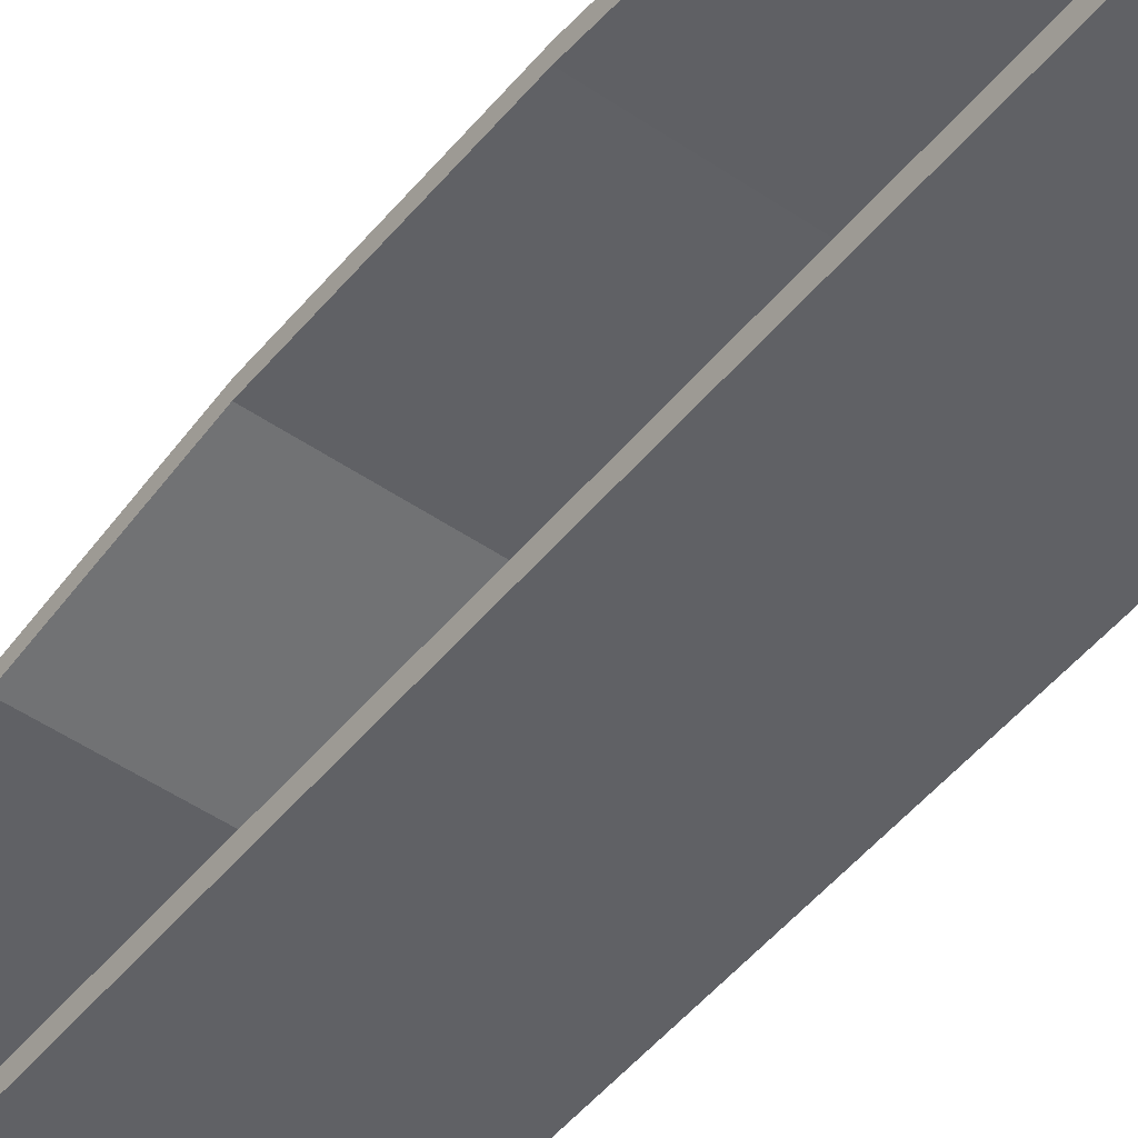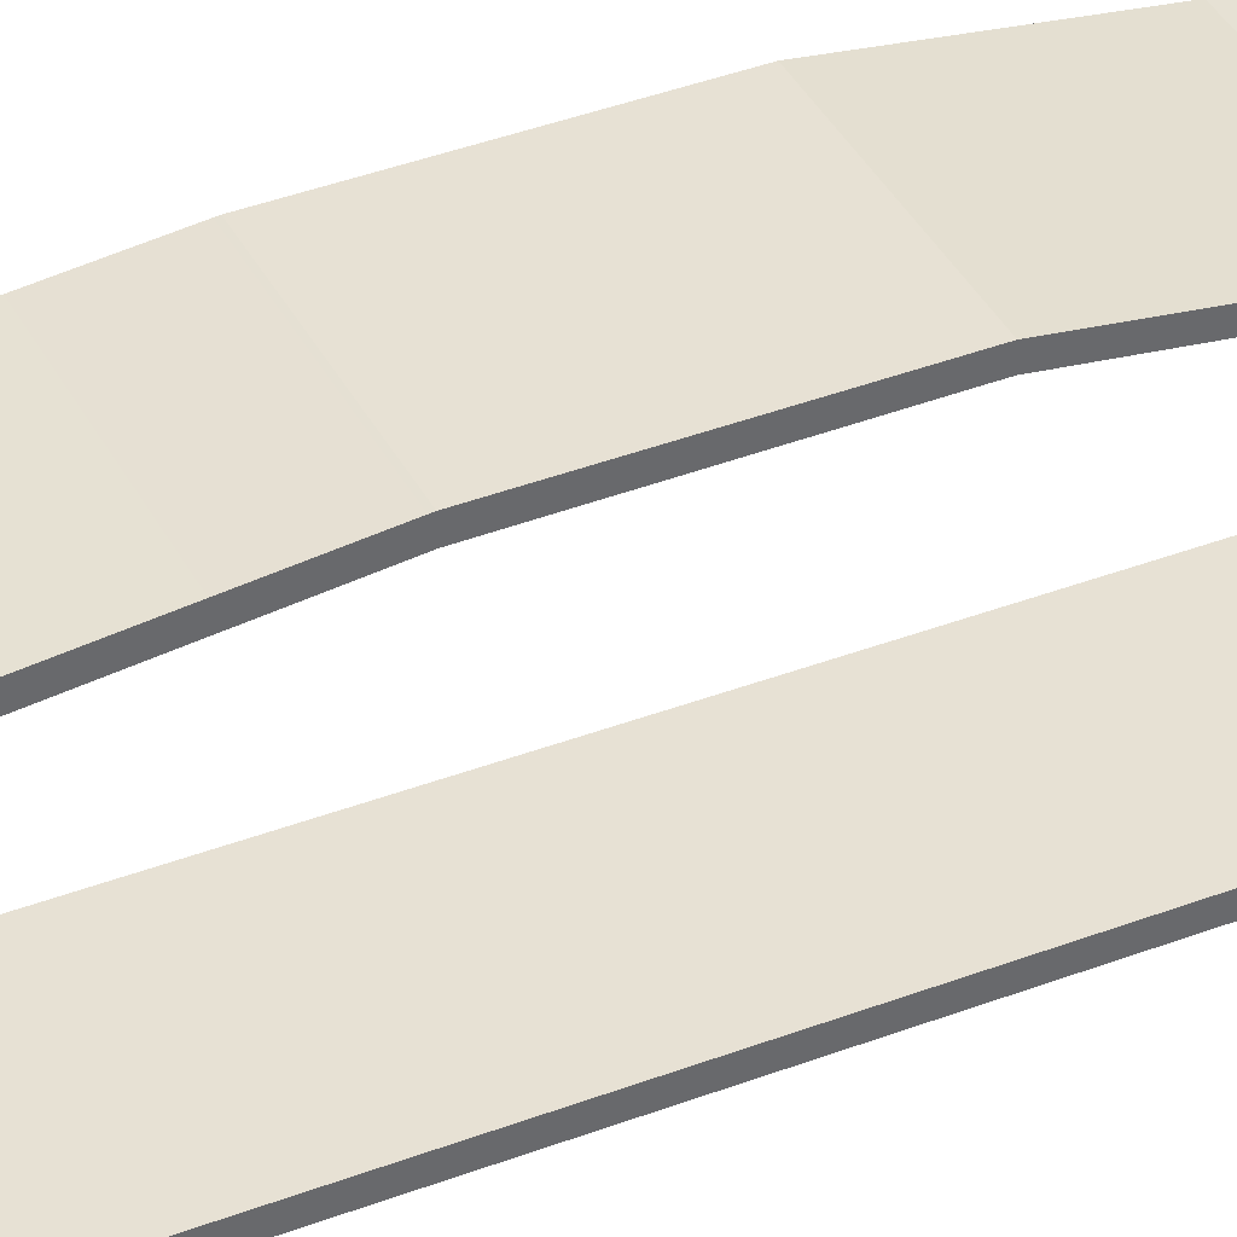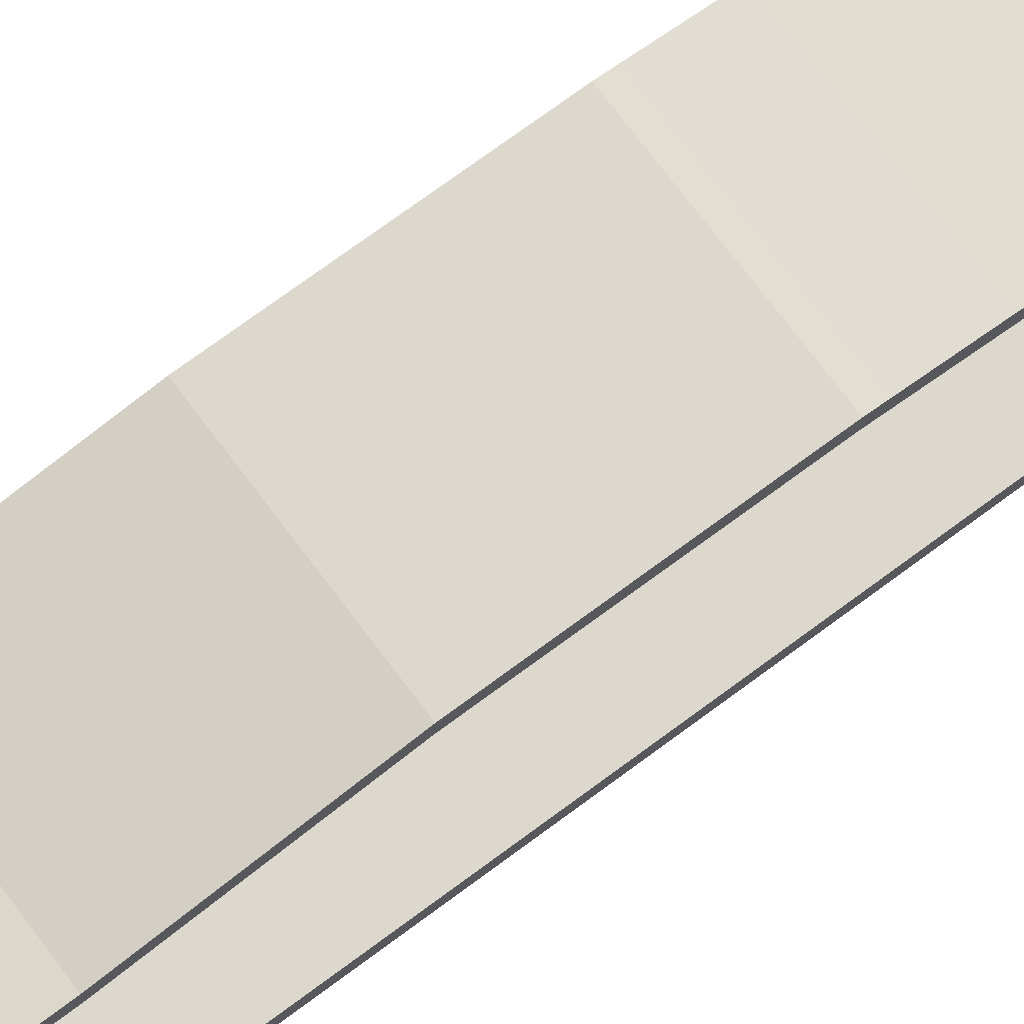
<metadata>
{"format":"obj","ext":"obj","renderer":"f3d","projection":"perspective","resolution":1024,"background":"white","views":[{"elev":-48.9,"azim":-37.4,"up":"+Y"},{"elev":39.4,"azim":64.7,"up":"+Y"},{"elev":72.4,"azim":-126.7,"up":"+Y"}]}
</metadata>
<code>
g SM_Veh_Excavator_01_Track_r
v -0.4331 0.5471 -2.625
v -0.4331 0.3415 -2.849
v -0.4331 0.03398 -2.924
v -0.4331 -0.3237 -2.837
v -0.4331 -0.5363 -2.564
v -0.4331 -0.5326 -2.106
v -0.4331 -0.5388 2.195
v -0.4331 -0.4486 2.476
v -0.4331 -0.2062 2.662
v -0.4331 0.0925 2.741
v -0.4331 0.3964 2.61
v -0.4331 0.5956 2.336
v -0.4331 0.6162 -2.639
v -0.4331 0.3859 -2.913
v -0.4331 0.03509 -3.003
v -0.4331 -0.359 -2.906
v -0.4331 -0.6139 -2.585
v -0.4331 -0.6122 -2.115
v -0.4331 -0.6182 2.204
v -0.4331 -0.5207 2.508
v -0.4331 -0.2473 2.728
v -0.4331 0.09033 2.818
v -0.4331 0.4454 2.668
v -0.4331 0.6703 2.362
v -0.009162 0.6162 -2.639
v -0.009161 0.3859 -2.913
v -0.009161 0.03509 -3.003
v -0.009161 -0.359 -2.906
v -0.009161 -0.6139 -2.585
v -0.009161 -0.6122 -2.115
v -0.009161 -0.6182 2.204
v -0.009161 -0.5207 2.508
v -0.009161 -0.2473 2.728
v -0.009161 0.09033 2.818
v -0.009161 0.4454 2.668
v -0.009161 0.6703 2.362
v -0.009161 -0.5326 -2.106
v -0.009161 -0.5363 -2.564
v -0.009161 -0.3237 -2.837
v -0.009161 0.03398 -2.924
v -0.009161 0.3415 -2.849
v -0.009161 0.5471 -2.625
v -0.009161 0.5956 2.336
v -0.009161 0.3964 2.61
v -0.009161 0.0925 2.741
v -0.009161 -0.2062 2.662
v -0.009161 -0.4486 2.476
v -0.009161 -0.5388 2.195
v 0.4331 0.5471 -2.625
v 0.4331 0.3415 -2.849
v 0.4331 0.03398 -2.924
v 0.4331 -0.3237 -2.837
v 0.4331 -0.5363 -2.564
v 0.4331 -0.5326 -2.106
v 0.4331 -0.5388 2.195
v 0.4331 -0.4486 2.476
v 0.4331 -0.2062 2.662
v 0.4331 0.0925 2.741
v 0.4331 0.3964 2.61
v 0.4331 0.5956 2.336
v 0.4331 0.6162 -2.639
v 0.4331 0.3859 -2.913
v 0.4331 0.03509 -3.003
v 0.4331 -0.359 -2.906
v 0.4331 -0.6139 -2.585
v 0.4331 -0.6122 -2.115
v 0.4331 -0.6182 2.204
v 0.4331 -0.5207 2.508
v 0.4331 -0.2473 2.728
v 0.4331 0.09033 2.818
v 0.4331 0.4454 2.668
v 0.4331 0.6703 2.362
v -0.4331 0.8271 0.4263
v -0.4331 0.7517 0.4228
v -0.009161 0.7517 0.4228
v 0.4331 0.7517 0.4228
v 0.4331 0.8271 0.4263
v -0.009161 0.8271 0.4263
v -0.4331 0.8311 -0.5962
v -0.4331 0.7586 -0.5972
v -0.009161 0.7586 -0.5972
v 0.4331 0.7586 -0.5972
v 0.4331 0.8311 -0.5962
v -0.009161 0.8311 -0.5962
v -0.4331 0.7153 -1.429
v -0.4331 0.6451 -1.428
v -0.009161 0.6451 -1.428
v 0.4331 0.6451 -1.428
v 0.4331 0.7153 -1.429
v -0.009161 0.7153 -1.429
v -0.4331 -0.5373 1.166
v -0.4331 -0.6168 1.171
v -0.009161 -0.6168 1.171
v 0.4331 -0.6168 1.171
v 0.4331 -0.5373 1.166
v -0.009161 -0.5373 1.166
v -0.4331 -0.535 -0.5249
v -0.4331 -0.6145 -0.5272
v -0.009161 -0.6145 -0.5272
v 0.4331 -0.6145 -0.5272
v 0.4331 -0.535 -0.5249
v -0.009161 -0.535 -0.5249
v -0.4331 0.6873 2.078
v -0.4331 0.6087 2.075
v -0.009161 0.6087 2.075
v 0.4331 0.6087 2.075
v 0.4331 0.6873 2.078
v -0.009161 0.6873 2.078
v -0.009161 0.7488 1.184
v -0.4331 0.7488 1.184
v -0.4331 0.6716 1.183
v -0.009161 0.6716 1.183
v 0.4331 0.6716 1.183
v 0.4331 0.7488 1.184
v -0.009161 0.6964 -2.288
v -0.4331 0.6964 -2.288
v -0.4331 0.628 -2.288
v -0.009161 0.628 -2.288
v 0.4331 0.628 -2.288
v 0.4331 0.6964 -2.288
v -0.4331 0.5579 2.515
v -0.4331 0.496 2.473
v -0.009161 0.496 2.473
v 0.4331 0.496 2.473
v 0.4331 0.5579 2.515
v -0.009161 0.5579 2.515
v -0.4331 0.2679 2.743
v -0.009161 0.2679 2.743
v 0.4331 0.2679 2.743
v 0.4331 0.2445 2.675
v -0.009161 0.2445 2.675
v -0.4331 0.2445 2.675
v -0.4331 -0.07846 2.773
v -0.4331 -0.05686 2.702
v -0.009161 -0.05686 2.702
v 0.4331 -0.05686 2.702
v 0.4331 -0.07846 2.773
v -0.009161 -0.07846 2.773
v -0.4331 -0.384 2.618
v -0.009161 -0.384 2.618
v 0.4331 -0.384 2.618
v 0.4331 -0.3274 2.569
v -0.009161 -0.3274 2.569
v -0.4331 -0.3274 2.569
v -0.4331 -0.5694 2.356
v -0.009161 -0.5694 2.356
v 0.4331 -0.5694 2.356
v 0.4331 -0.4937 2.335
v -0.009161 -0.4937 2.335
v -0.4331 -0.4937 2.335
v -0.4331 -0.4864 -2.746
v -0.4331 -0.43 -2.701
v -0.009161 -0.43 -2.701
v 0.4331 -0.43 -2.701
v 0.4331 -0.4864 -2.746
v -0.009161 -0.4864 -2.746
v -0.4331 -0.1619 -2.955
v -0.009161 -0.1619 -2.955
v 0.4331 -0.1619 -2.955
v 0.4331 -0.1449 -2.881
v -0.009161 -0.1449 -2.881
v -0.4331 -0.1449 -2.881
v -0.4331 0.2105 -2.958
v -0.009161 0.2105 -2.958
v 0.4331 0.2105 -2.958
v 0.4331 0.1878 -2.887
v -0.009161 0.1878 -2.887
v -0.4331 0.1878 -2.887
v -0.4331 0.501 -2.776
v -0.009161 0.501 -2.776
v 0.4331 0.501 -2.776
v 0.4331 0.4443 -2.737
v -0.009161 0.4443 -2.737
v -0.4331 0.4443 -2.737
v -0.4331 0.501 -2.776
v -0.4331 0.3859 -2.913
v -0.4331 0.2105 -2.958
v -0.4331 0.03509 -3.003
v -0.4331 -0.1619 -2.955
v -0.4331 -0.359 -2.906
v -0.4331 -0.359 -2.906
v -0.4331 -0.4864 -2.746
v -0.009161 -0.359 -2.906
v -0.4331 -0.6139 -2.585
v -0.4331 -0.6122 -2.115
v -0.4331 -0.6145 -0.5272
v -0.4331 -0.5694 2.356
v -0.4331 -0.5207 2.508
v -0.4331 -0.384 2.618
v -0.4331 -0.2473 2.728
v -0.4331 -0.2473 2.728
v -0.4331 -0.07846 2.773
v -0.009161 -0.2473 2.728
v -0.4331 0.2679 2.743
v -0.4331 0.4454 2.668
v -0.4331 0.4454 2.668
v -0.4331 0.5579 2.515
v -0.009161 0.4454 2.668
v -0.4331 0.6873 2.078
v -0.4331 0.7488 1.184
v -0.4331 0.6162 -2.639
v -0.4331 0.6964 -2.288
v -0.4331 -0.5326 -2.106
v -0.4331 -0.5363 -2.564
v -0.4331 -0.43 -2.701
v -0.4331 -0.3237 -2.837
v -0.4331 -0.3237 -2.837
v -0.4331 -0.1449 -2.881
v -0.009161 -0.3237 -2.837
v -0.4331 0.03398 -2.924
v -0.4331 0.1878 -2.887
v -0.4331 0.3415 -2.849
v -0.4331 0.4443 -2.737
v -0.4331 0.628 -2.288
v -0.4331 0.5471 -2.625
v -0.4331 0.6087 2.075
v -0.4331 0.6716 1.183
v -0.4331 0.496 2.473
v -0.4331 0.3964 2.61
v -0.009161 0.3964 2.61
v -0.4331 0.3964 2.61
v -0.4331 0.2445 2.675
v -0.4331 -0.05686 2.702
v -0.4331 -0.2062 2.662
v -0.009161 -0.2062 2.662
v -0.4331 -0.2062 2.662
v -0.4331 -0.3274 2.569
v -0.4331 -0.4486 2.476
v -0.4331 -0.4937 2.335
v -0.4331 -0.535 -0.5249
v 0.4331 0.3859 -2.913
v 0.4331 0.501 -2.776
v -0.009161 0.501 -2.776
v -0.009161 0.3859 -2.913
v 0.4331 0.03509 -3.003
v 0.4331 0.2105 -2.958
v -0.009161 0.2105 -2.958
v -0.009161 0.03509 -3.003
v 0.4331 -0.359 -2.906
v 0.4331 -0.1619 -2.955
v -0.009161 -0.1619 -2.955
v -0.009161 -0.359 -2.906
v -0.009161 -0.359 -2.906
v -0.009161 -0.4864 -2.746
v 0.4331 -0.4864 -2.746
v 0.4331 -0.359 -2.906
v -0.009161 -0.6122 -2.115
v 0.4331 -0.6122 -2.115
v 0.4331 -0.6139 -2.585
v -0.009161 -0.6139 -2.585
v -0.009161 -0.6145 -0.5272
v 0.4331 -0.6145 -0.5272
v -0.009161 -0.5207 2.508
v 0.4331 -0.5207 2.508
v 0.4331 -0.5694 2.356
v -0.009161 -0.5694 2.356
v -0.009161 -0.2473 2.728
v 0.4331 -0.2473 2.728
v 0.4331 -0.384 2.618
v -0.009161 -0.384 2.618
v -0.009161 -0.2473 2.728
v -0.009161 -0.07846 2.773
v 0.4331 -0.07846 2.773
v 0.4331 -0.2473 2.728
v -0.009161 0.2679 2.743
v -0.009161 0.4454 2.668
v 0.4331 0.4454 2.668
v 0.4331 0.2679 2.743
v -0.009161 0.4454 2.668
v -0.009161 0.5579 2.515
v 0.4331 0.5579 2.515
v 0.4331 0.4454 2.668
v 0.4331 0.6873 2.078
v -0.009161 0.6873 2.078
v -0.009161 0.7488 1.184
v 0.4331 0.7488 1.184
v 0.4331 0.6162 -2.639
v 0.4331 0.6964 -2.288
v -0.009161 0.6964 -2.288
v -0.009162 0.6162 -2.639
v -0.009161 -0.5363 -2.564
v 0.4331 -0.5363 -2.564
v 0.4331 -0.5326 -2.106
v -0.009161 -0.5326 -2.106
v 0.4331 -0.3237 -2.837
v 0.4331 -0.43 -2.701
v -0.009161 -0.43 -2.701
v -0.009161 -0.3237 -2.837
v -0.009161 -0.3237 -2.837
v -0.009161 -0.1449 -2.881
v 0.4331 -0.1449 -2.881
v 0.4331 -0.3237 -2.837
v -0.009161 0.03398 -2.924
v -0.009161 0.1878 -2.887
v 0.4331 0.1878 -2.887
v 0.4331 0.03398 -2.924
v -0.009161 0.3415 -2.849
v -0.009161 0.4443 -2.737
v 0.4331 0.4443 -2.737
v 0.4331 0.3415 -2.849
v -0.009161 0.628 -2.288
v 0.4331 0.628 -2.288
v 0.4331 0.5471 -2.625
v -0.009161 0.5471 -2.625
v -0.009161 0.6087 2.075
v 0.4331 0.6087 2.075
v 0.4331 0.6716 1.183
v -0.009161 0.6716 1.183
v 0.4331 0.3964 2.61
v 0.4331 0.496 2.473
v -0.009161 0.496 2.473
v -0.009161 0.3964 2.61
v 0.4331 0.2445 2.675
v 0.4331 0.3964 2.61
v -0.009161 0.3964 2.61
v -0.009161 0.2445 2.675
v 0.4331 -0.2062 2.662
v 0.4331 -0.05686 2.702
v -0.009161 -0.05686 2.702
v -0.009161 -0.2062 2.662
v 0.4331 -0.3274 2.569
v 0.4331 -0.2062 2.662
v -0.009161 -0.2062 2.662
v -0.009161 -0.3274 2.569
v 0.4331 -0.4937 2.335
v 0.4331 -0.4486 2.476
v -0.009161 -0.4486 2.476
v -0.009161 -0.4937 2.335
v 0.4331 -0.535 -0.5249
v -0.009161 -0.535 -0.5249
v -0.4331 0.7517 0.4228
v -0.009161 0.7517 0.4228
v 0.4331 0.7517 0.4228
v 0.4331 0.8271 0.4263
v -0.4331 0.8271 0.4263
v -0.009161 0.8271 0.4263
v -0.4331 0.7517 0.4228
v -0.009161 0.7517 0.4228
v -0.4331 0.7586 -0.5972
v 0.4331 0.7517 0.4228
v -0.009161 0.7586 -0.5972
v -0.009161 0.7517 0.4228
v 0.4331 0.7586 -0.5972
v 0.4331 0.8311 -0.5962
v 0.4331 0.8271 0.4263
v -0.009161 0.8271 0.4263
v -0.4331 0.8311 -0.5962
v -0.009161 0.8311 -0.5962
v -0.009161 0.8271 0.4263
v -0.4331 0.8271 0.4263
v -0.4331 0.7586 -0.5972
v -0.009161 0.7586 -0.5972
v -0.4331 0.6451 -1.428
v 0.4331 0.7586 -0.5972
v -0.009161 0.6451 -1.428
v -0.009161 0.7586 -0.5972
v 0.4331 0.6451 -1.428
v 0.4331 0.7153 -1.429
v 0.4331 0.8311 -0.5962
v -0.009161 0.8311 -0.5962
v -0.4331 0.7153 -1.429
v -0.009161 0.7153 -1.429
v -0.009161 0.8311 -0.5962
v -0.4331 0.8311 -0.5962
v -0.4331 -0.6168 1.171
v -0.4331 -0.6182 2.204
v -0.009161 -0.6168 1.171
v -0.009161 -0.6182 2.204
v 0.4331 -0.6168 1.171
v 0.4331 -0.6182 2.204
v 0.4331 -0.5373 1.166
v 0.4331 -0.5388 2.195
v -0.4331 -0.5373 1.166
v -0.009161 -0.5373 1.166
v -0.009161 -0.5388 2.195
v -0.4331 -0.5388 2.195
v -0.4331 0.5956 2.336
v -0.009161 0.5956 2.336
v 0.4331 0.5956 2.336
v 0.4331 0.6703 2.362
v -0.009161 0.6703 2.362
v -0.4331 0.6703 2.362
v -0.4331 0.6964 -2.288
v -0.009161 0.6964 -2.288
v -0.009161 0.7153 -1.429
v -0.4331 0.7153 -1.429
v -0.4331 0.6451 -1.428
v -0.009161 0.6451 -1.428
v -0.009161 0.628 -2.288
v -0.4331 0.628 -2.288
v 0.4331 0.6451 -1.428
v 0.4331 0.628 -2.288
v -0.009161 0.628 -2.288
v -0.009161 0.6451 -1.428
v -0.009161 0.6964 -2.288
v 0.4331 0.6964 -2.288
v 0.4331 0.7153 -1.429
v -0.009161 0.7153 -1.429
v -0.009161 0.5956 2.336
v -0.4331 0.5956 2.336
v 0.4331 0.5956 2.336
v -0.009161 0.5956 2.336
v -0.009161 0.6703 2.362
v 0.4331 0.6703 2.362
v -0.4331 0.6703 2.362
v -0.009161 0.6703 2.362
v -0.009161 0.09033 2.818
v 0.4331 0.09033 2.818
v 0.4331 0.0925 2.741
v -0.009161 0.0925 2.741
v -0.4331 0.0925 2.741
v -0.4331 0.09033 2.818
v -0.009161 0.0925 2.741
v -0.4331 0.0925 2.741
v 0.4331 0.0925 2.741
v -0.009161 0.0925 2.741
v -0.009161 0.09033 2.818
v 0.4331 0.09033 2.818
v -0.4331 0.09033 2.818
v -0.009161 0.09033 2.818
v -0.009161 -0.5207 2.508
v -0.4331 -0.5207 2.508
v 0.4331 -0.5207 2.508
v -0.009161 -0.5207 2.508
v -0.009161 -0.4486 2.476
v 0.4331 -0.4486 2.476
v -0.009161 -0.4486 2.476
v -0.4331 -0.4486 2.476
v -0.009161 -0.6182 2.204
v -0.4331 -0.6182 2.204
v 0.4331 -0.6182 2.204
v -0.009161 -0.6182 2.204
v -0.009161 -0.5388 2.195
v 0.4331 -0.5388 2.195
v -0.009161 -0.5388 2.195
v -0.4331 -0.5388 2.195
v -0.009161 -0.5363 -2.564
v -0.4331 -0.5363 -2.564
v 0.4331 -0.5363 -2.564
v -0.009161 -0.5363 -2.564
v -0.009161 -0.6139 -2.585
v 0.4331 -0.6139 -2.585
v -0.4331 -0.6139 -2.585
v -0.009161 -0.6139 -2.585
v -0.009161 0.03509 -3.003
v -0.4331 0.03509 -3.003
v 0.4331 0.03509 -3.003
v -0.009161 0.03509 -3.003
v -0.009161 0.03398 -2.924
v 0.4331 0.03398 -2.924
v -0.4331 0.03398 -2.924
v -0.009161 0.03398 -2.924
v -0.009161 0.3859 -2.913
v -0.4331 0.3859 -2.913
v 0.4331 0.3859 -2.913
v -0.009161 0.3859 -2.913
v -0.009161 0.3415 -2.849
v 0.4331 0.3415 -2.849
v -0.4331 0.3415 -2.849
v -0.009161 0.3415 -2.849
v -0.009162 0.6162 -2.639
v -0.4331 0.6162 -2.639
v 0.4331 0.6162 -2.639
v -0.009162 0.6162 -2.639
v 0.4331 0.5471 -2.625
v 0.4331 0.6162 -2.639
v -0.009161 0.5471 -2.625
v 0.4331 0.5471 -2.625
v -0.4331 0.5471 -2.625
v -0.009161 0.5471 -2.625
v -0.4331 0.6162 -2.639
v -0.4331 0.5471 -2.625
g SM_Veh_Excavator_01_Track_r_0
f 1 117 13
f 117 116 13
f 85 116 117
f 86 85 117
f 86 80 85
f 80 79 85
f 80 74 79
f 74 73 79
f 74 111 73
f 111 110 73
f 110 111 103
f 111 104 103
f 103 104 12
f 24 103 12
f 24 12 122
f 121 24 122
f 121 122 11
f 23 121 11
f 23 11 132
f 127 23 132
f 127 132 411
f 412 127 411
f 412 411 134
f 133 412 134
f 133 134 9
f 21 133 9
f 21 9 144
f 139 21 144
f 139 144 8
f 20 139 8
f 20 8 150
f 145 20 150
f 145 150 7
f 19 145 7
f 19 7 92
f 7 91 92
f 92 91 98
f 91 97 98
f 98 97 18
f 97 6 18
f 18 6 5
f 17 18 5
f 17 5 152
f 151 17 152
f 151 152 4
f 16 151 4
f 4 162 16
f 162 157 16
f 162 3 157
f 3 15 157
f 3 168 15
f 168 163 15
f 168 2 163
f 2 14 163
f 2 174 14
f 174 169 14
f 174 472 169
f 472 471 169
f 176 175 26
f 175 170 26
f 175 462 170
f 462 461 170
f 178 177 27
f 177 164 27
f 177 454 164
f 454 453 164
f 180 179 28
f 179 158 28
f 179 446 158
f 446 445 158
f 183 156 181
f 156 182 181
f 156 444 182
f 444 443 182
f 184 29 30
f 185 184 30
f 30 99 185
f 99 186 185
f 365 186 99
f 93 365 99
f 366 365 93
f 31 366 93
f 188 187 32
f 187 146 32
f 187 430 146
f 430 429 146
f 190 189 33
f 189 140 33
f 189 422 140
f 422 421 140
f 193 138 191
f 138 192 191
f 138 420 192
f 420 419 192
f 35 195 194
f 128 35 194
f 128 194 22
f 34 128 22
f 198 126 196
f 126 197 196
f 126 406 197
f 406 405 197
f 115 25 201
f 202 115 201
f 204 203 38
f 203 37 38
f 102 37 203
f 230 102 203
f 374 102 230
f 373 374 230
f 375 374 373
f 376 375 373
f 206 205 39
f 205 153 39
f 205 438 153
f 438 437 153
f 209 161 207
f 161 208 207
f 161 452 208
f 452 451 208
f 40 167 210
f 167 211 210
f 167 460 211
f 460 459 211
f 41 173 212
f 173 213 212
f 173 470 213
f 470 469 213
f 42 118 214
f 215 42 214
f 219 218 44
f 218 123 44
f 218 400 123
f 400 399 123
f 221 220 131
f 222 221 131
f 222 131 410
f 10 222 410
f 224 223 46
f 223 135 46
f 223 414 135
f 414 413 135
f 226 225 143
f 227 226 143
f 227 143 427
f 428 227 427
f 228 47 149
f 229 228 149
f 229 149 435
f 436 229 435
f 119 49 61
f 120 119 61
f 357 119 120
f 89 357 120
f 343 357 89
f 83 343 89
f 333 343 83
f 77 333 83
f 113 333 77
f 114 113 77
f 113 114 106
f 114 107 106
f 106 107 379
f 107 72 379
f 379 72 125
f 124 379 125
f 124 125 71
f 59 124 71
f 59 71 129
f 130 59 129
f 130 129 408
f 58 130 408
f 58 408 137
f 136 58 137
f 136 137 69
f 57 136 69
f 57 69 141
f 142 57 141
f 142 141 56
f 141 68 56
f 56 68 147
f 148 56 147
f 148 147 55
f 147 370 55
f 55 370 95
f 370 369 95
f 95 369 101
f 369 100 101
f 101 100 66
f 54 101 66
f 54 66 53
f 66 65 53
f 53 65 155
f 154 53 155
f 154 155 64
f 52 154 64
f 64 159 52
f 159 160 52
f 159 63 160
f 63 51 160
f 63 165 51
f 165 166 51
f 165 62 166
f 62 50 166
f 62 171 50
f 171 172 50
f 171 466 172
f 466 465 172
f 234 233 231
f 233 232 231
f 233 464 232
f 464 463 232
f 238 237 235
f 237 236 235
f 237 456 236
f 456 455 236
f 242 241 239
f 241 240 239
f 241 448 240
f 448 447 240
f 246 245 243
f 245 244 243
f 245 442 244
f 442 441 244
f 250 249 247
f 249 248 247
f 251 247 248
f 252 251 248
f 367 251 252
f 94 367 252
f 368 367 94
f 67 368 94
f 255 254 253
f 256 255 253
f 256 432 255
f 432 431 255
f 259 258 257
f 260 259 257
f 260 424 259
f 424 423 259
f 264 263 261
f 263 262 261
f 263 418 262
f 418 417 262
f 267 266 265
f 268 267 265
f 268 265 407
f 70 268 407
f 272 271 269
f 271 270 269
f 271 404 270
f 404 403 270
f 279 278 277
f 280 279 277
f 283 282 281
f 284 283 281
f 284 330 283
f 330 329 283
f 371 329 330
f 96 371 330
f 372 371 96
f 48 372 96
f 288 287 285
f 287 286 285
f 287 440 286
f 440 439 286
f 292 291 289
f 291 290 289
f 291 450 290
f 450 449 290
f 296 295 293
f 295 294 293
f 295 458 294
f 458 457 294
f 300 299 297
f 299 298 297
f 299 468 298
f 468 467 298
f 303 302 301
f 304 303 301
f 312 311 309
f 311 310 309
f 311 402 310
f 402 401 310
f 315 314 313
f 316 315 313
f 316 313 409
f 45 316 409
f 320 319 317
f 319 318 317
f 319 416 318
f 416 415 318
f 323 322 321
f 324 323 321
f 324 321 425
f 321 426 425
f 327 326 325
f 328 327 325
f 328 325 433
f 325 434 433
f 331 75 217
f 75 112 217
f 217 112 216
f 112 105 216
f 216 105 43
f 377 216 43
f 332 76 308
f 76 307 308
f 308 307 305
f 307 306 305
f 305 306 378
f 306 60 378
f 276 334 78
f 275 276 78
f 276 275 273
f 275 274 273
f 380 273 274
f 36 380 274
f 109 336 335
f 200 109 335
f 109 200 108
f 200 199 108
f 381 108 199
f 382 381 199
f 81 338 337
f 339 81 337
f 341 82 340
f 342 341 340
f 345 344 84
f 346 345 84
f 349 348 347
f 350 349 347
f 87 352 351
f 353 87 351
f 355 88 354
f 356 355 354
f 359 358 90
f 360 359 90
f 363 362 361
f 364 363 361
f 385 384 383
f 386 385 383
f 389 388 387
f 390 389 387
f 393 392 391
f 394 393 391
f 397 396 395
f 398 397 395

</code>
